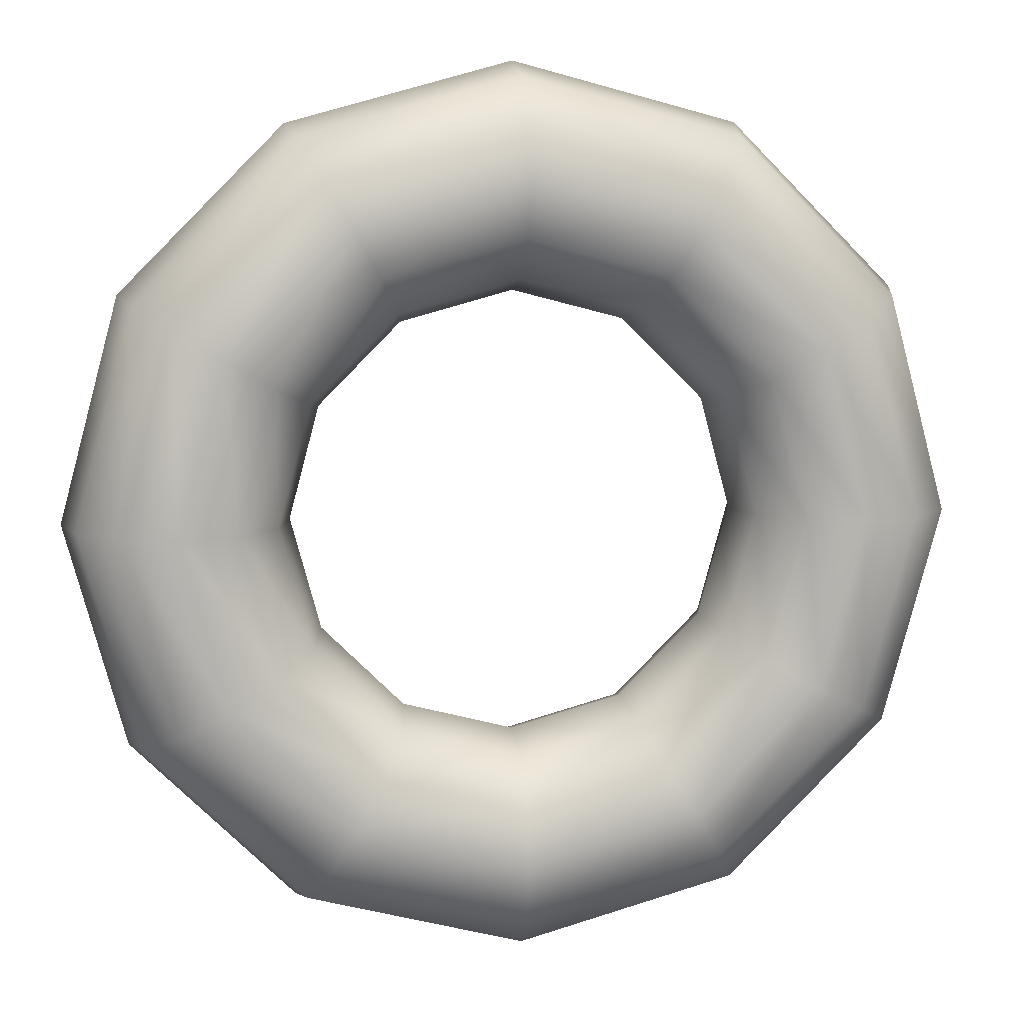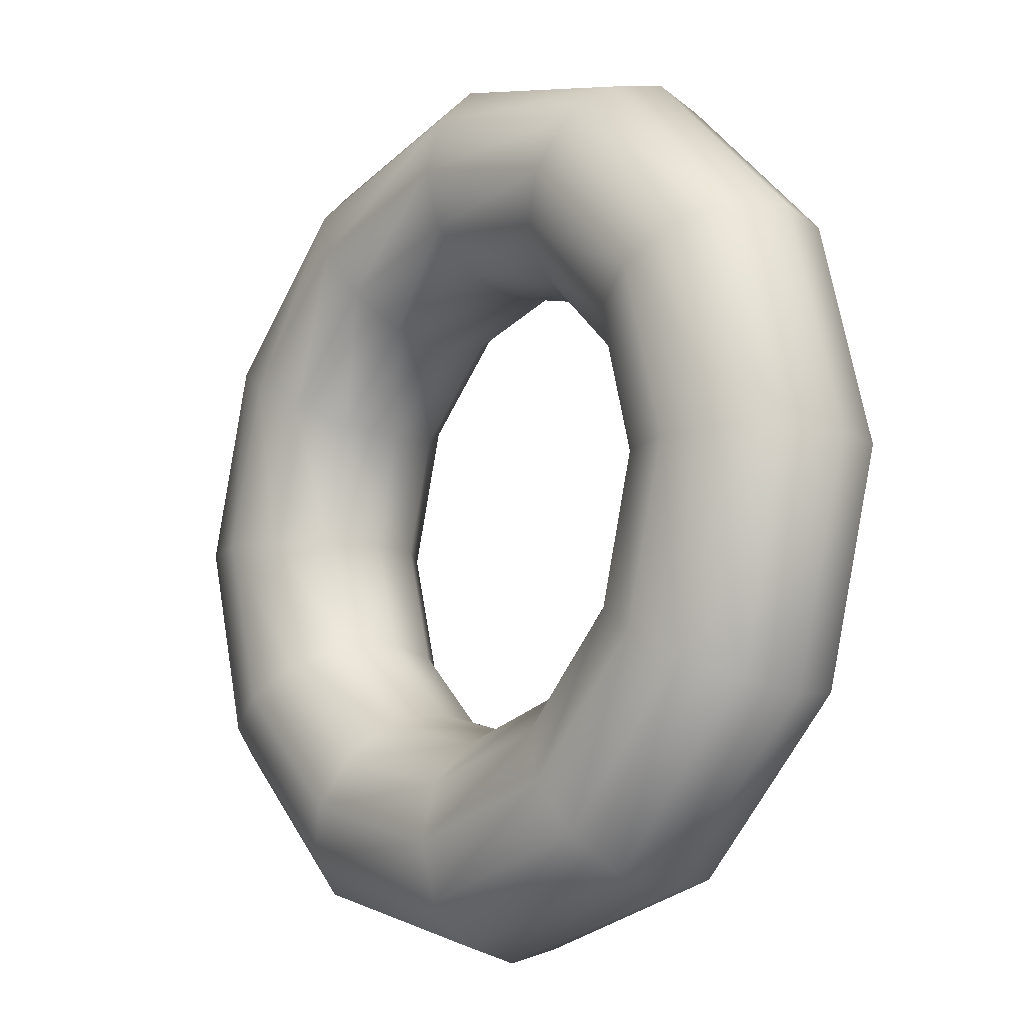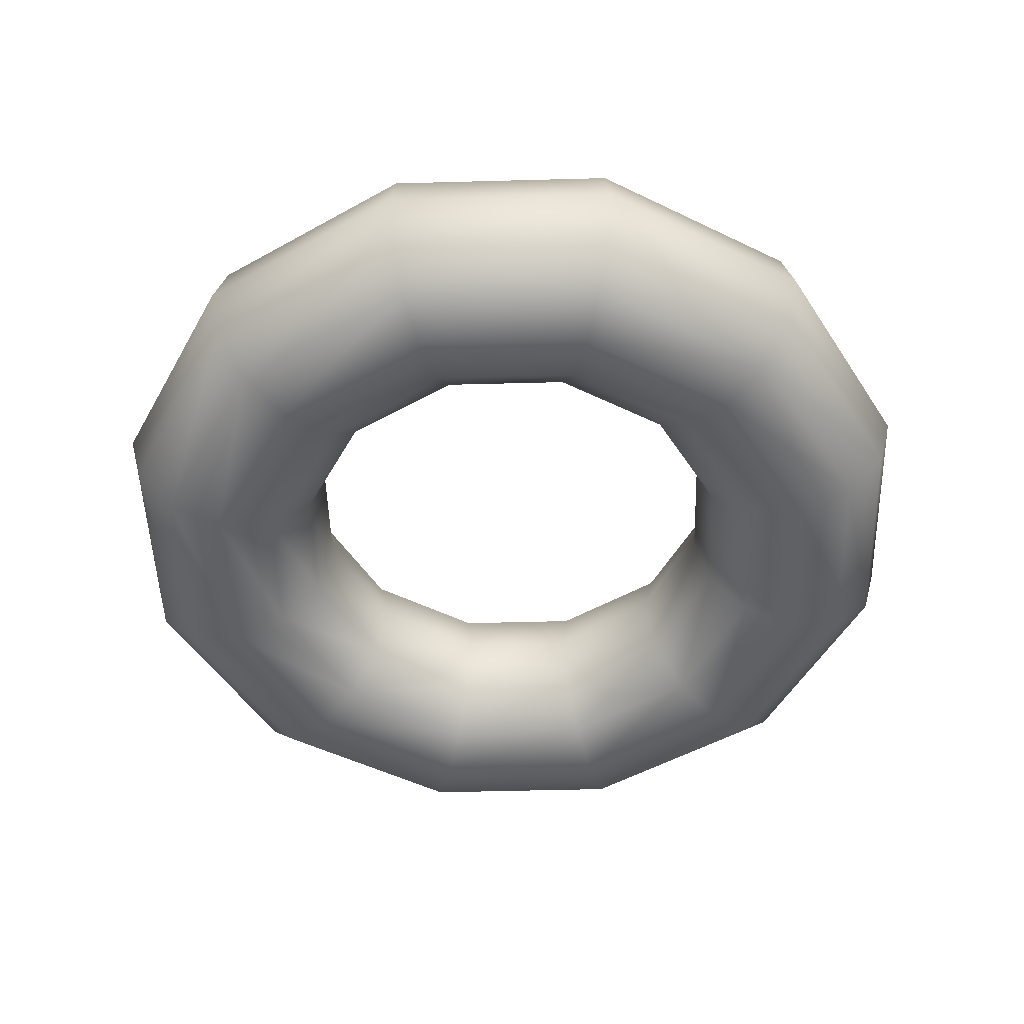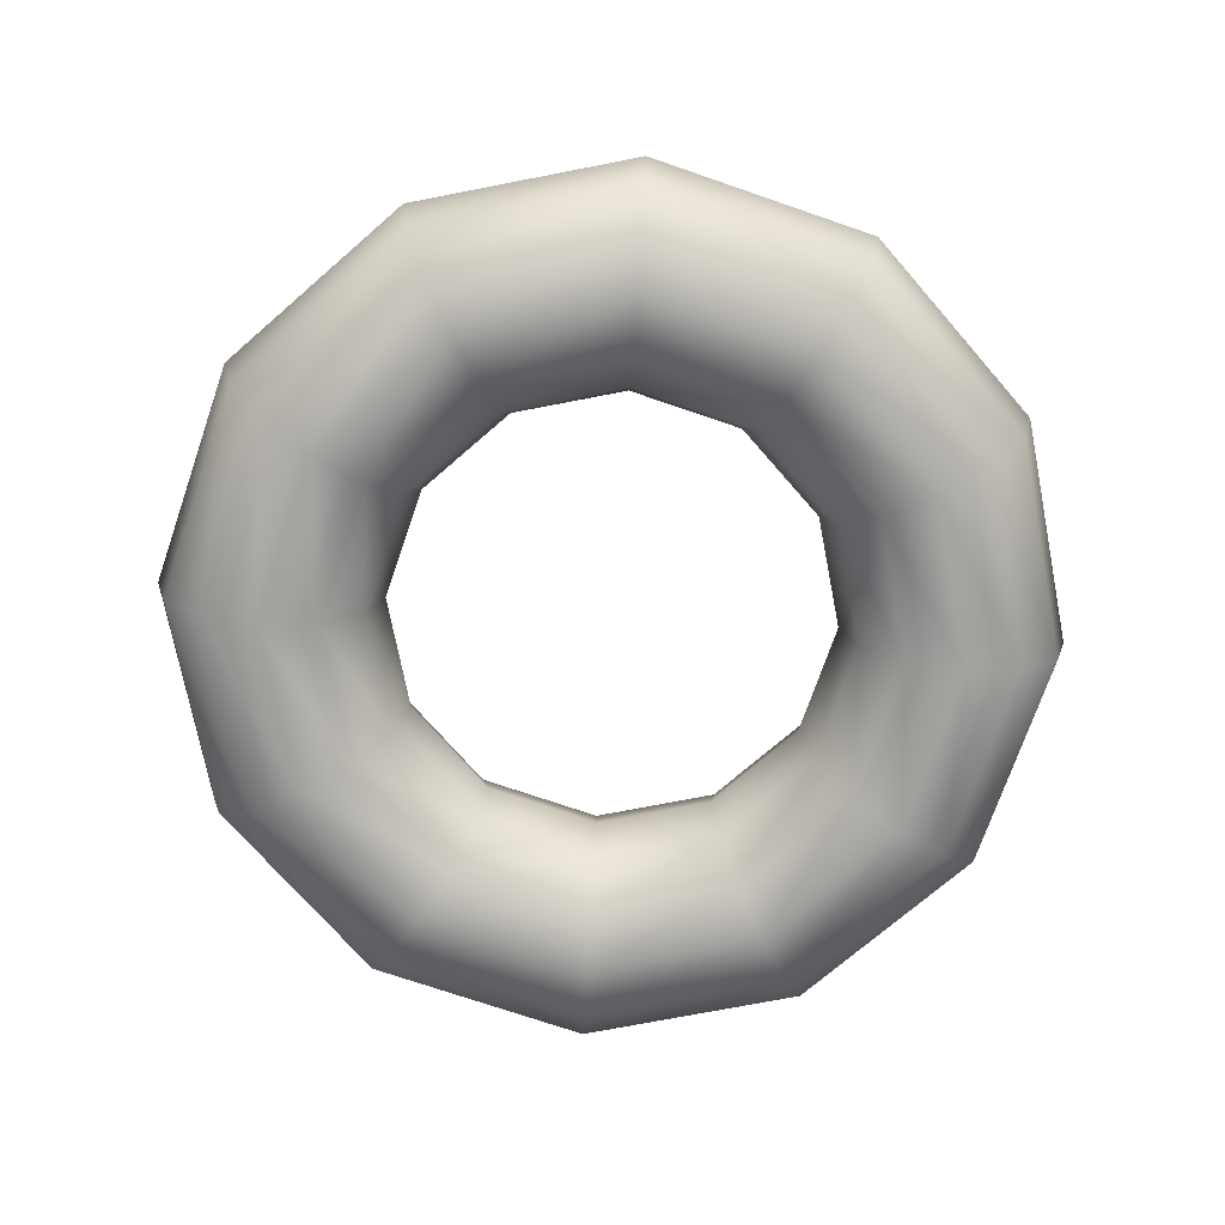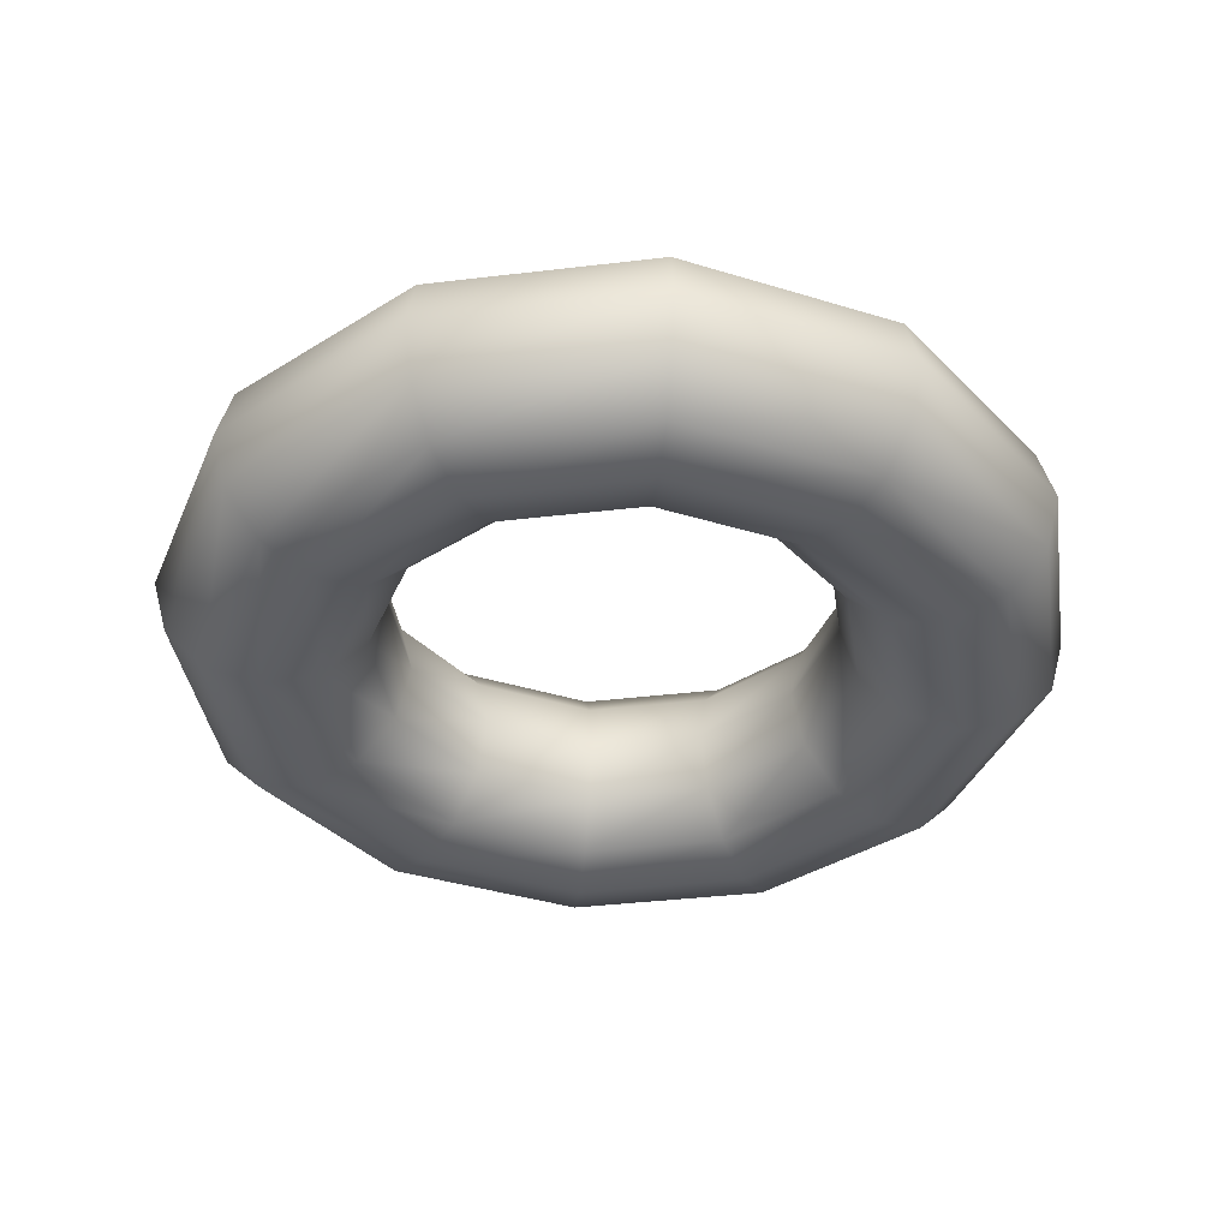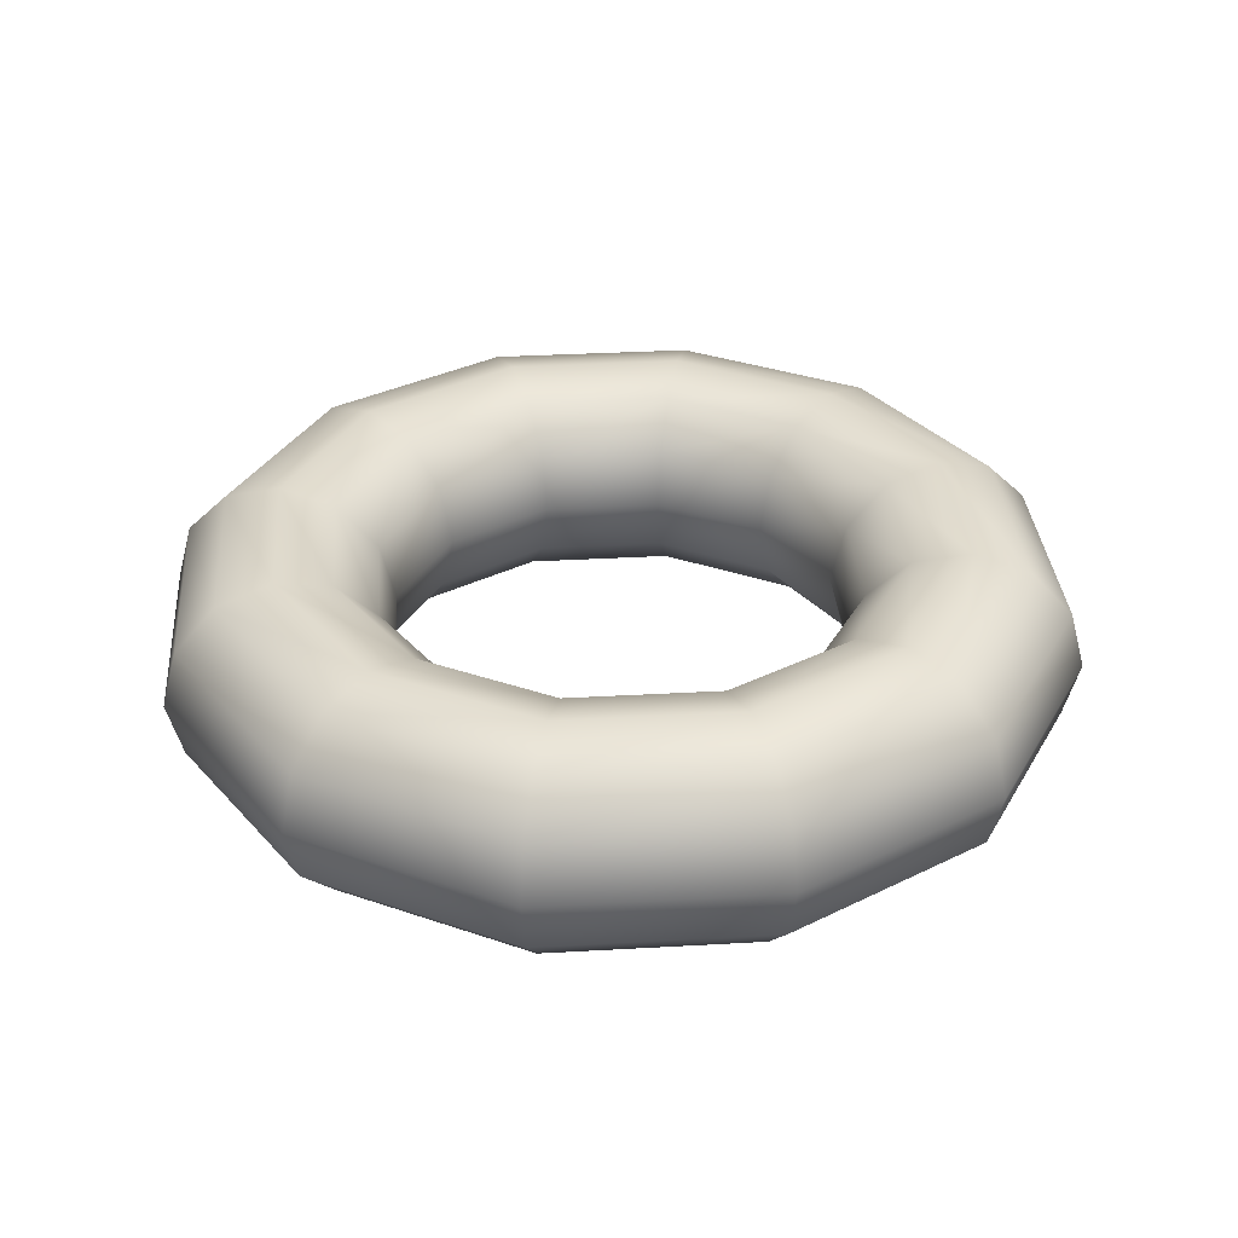
<metadata>
{"format":"obj","ext":"obj","renderer":"f3d","projection":"perspective","resolution":1024,"background":"white","views":[{"elev":9.7,"azim":-9.5,"up":"+Y"},{"elev":-11.8,"azim":49.9,"up":"+Y"},{"elev":-49.8,"azim":136.7,"up":"+Z"},{"elev":-72.6,"azim":-64.0,"up":"+Z"},{"elev":-38.0,"azim":53.6,"up":"+Z"},{"elev":33.0,"azim":-139.5,"up":"+Z"}]}
</metadata>
<code>
o Torus.001
v 0 1 0
v 0 0.9665 0.125
v 0 0.875 0.2165
v 0 0.75 0.25
v 0 0.625 0.2165
v 0 0.5335 0.125
v 0 0.5 0
v 0 0.5335 -0.125
v 0 0.625 -0.2165
v 0 0.75 -0.25
v 0 0.875 -0.2165
v 0 0.9665 -0.125
v -0.5 0.866 0
v -0.4833 0.837 0.125
v -0.4375 0.7578 0.2165
v -0.375 0.6495 0.25
v -0.3125 0.5413 0.2165
v -0.2667 0.462 0.125
v -0.25 0.433 0
v -0.2667 0.462 -0.125
v -0.3125 0.5413 -0.2165
v -0.375 0.6495 -0.25
v -0.4375 0.7578 -0.2165
v -0.4833 0.837 -0.125
v -0.866 0.5 0
v -0.837 0.4833 0.125
v -0.7578 0.4375 0.2165
v -0.6495 0.375 0.25
v -0.5413 0.3125 0.2165
v -0.462 0.2667 0.125
v -0.433 0.25 0
v -0.462 0.2667 -0.125
v -0.5413 0.3125 -0.2165
v -0.6495 0.375 -0.25
v -0.7578 0.4375 -0.2165
v -0.837 0.4833 -0.125
v -1 7.55e-08 0
v -0.9665 7.297e-08 0.125
v -0.875 6.606e-08 0.2165
v -0.75 5.662e-08 0.25
v -0.625 4.719e-08 0.2165
v -0.5335 4.028e-08 0.125
v -0.5 3.775e-08 0
v -0.5335 4.028e-08 -0.125
v -0.625 4.719e-08 -0.2165
v -0.75 5.662e-08 -0.25
v -0.875 6.606e-08 -0.2165
v -0.9665 7.297e-08 -0.125
v -0.866 -0.5 0
v -0.837 -0.4833 0.125
v -0.7578 -0.4375 0.2165
v -0.6495 -0.375 0.25
v -0.5413 -0.3125 0.2165
v -0.462 -0.2667 0.125
v -0.433 -0.25 0
v -0.462 -0.2667 -0.125
v -0.5413 -0.3125 -0.2165
v -0.6495 -0.375 -0.25
v -0.7578 -0.4375 -0.2165
v -0.837 -0.4833 -0.125
v -0.5 -0.866 0
v -0.4833 -0.837 0.125
v -0.4375 -0.7578 0.2165
v -0.375 -0.6495 0.25
v -0.3125 -0.5413 0.2165
v -0.2667 -0.462 0.125
v -0.25 -0.433 0
v -0.2667 -0.462 -0.125
v -0.3125 -0.5413 -0.2165
v -0.375 -0.6495 -0.25
v -0.4375 -0.7578 -0.2165
v -0.4833 -0.837 -0.125
v -8.742e-08 -1 0
v -8.45e-08 -0.9665 0.125
v -7.649e-08 -0.875 0.2165
v -6.557e-08 -0.75 0.25
v -5.464e-08 -0.625 0.2165
v -4.664e-08 -0.5335 0.125
v -4.371e-08 -0.5 0
v -4.664e-08 -0.5335 -0.125
v -5.464e-08 -0.625 -0.2165
v -6.557e-08 -0.75 -0.25
v -7.649e-08 -0.875 -0.2165
v -8.45e-08 -0.9665 -0.125
v 0.5 -0.866 0
v 0.4833 -0.837 0.125
v 0.4375 -0.7578 0.2165
v 0.375 -0.6495 0.25
v 0.3125 -0.5413 0.2165
v 0.2667 -0.462 0.125
v 0.25 -0.433 0
v 0.2667 -0.462 -0.125
v 0.3125 -0.5413 -0.2165
v 0.375 -0.6495 -0.25
v 0.4375 -0.7578 -0.2165
v 0.4833 -0.837 -0.125
v 0.866 -0.5 0
v 0.837 -0.4833 0.125
v 0.7578 -0.4375 0.2165
v 0.6495 -0.375 0.25
v 0.5413 -0.3125 0.2165
v 0.462 -0.2667 0.125
v 0.433 -0.25 0
v 0.462 -0.2667 -0.125
v 0.5413 -0.3125 -0.2165
v 0.6495 -0.375 -0.25
v 0.7578 -0.4375 -0.2165
v 0.837 -0.4833 -0.125
v 1 7.55e-08 0
v 0.9665 7.297e-08 0.125
v 0.875 6.606e-08 0.2165
v 0.75 5.662e-08 0.25
v 0.625 4.719e-08 0.2165
v 0.5335 4.028e-08 0.125
v 0.5 3.775e-08 0
v 0.5335 4.028e-08 -0.125
v 0.625 4.719e-08 -0.2165
v 0.75 5.662e-08 -0.25
v 0.875 6.606e-08 -0.2165
v 0.9665 7.297e-08 -0.125
v 0.866 0.5 0
v 0.837 0.4833 0.125
v 0.7578 0.4375 0.2165
v 0.6495 0.375 0.25
v 0.5413 0.3125 0.2165
v 0.462 0.2667 0.125
v 0.433 0.25 0
v 0.462 0.2667 -0.125
v 0.5413 0.3125 -0.2165
v 0.6495 0.375 -0.25
v 0.7578 0.4375 -0.2165
v 0.837 0.4833 -0.125
v 0.5 0.866 0
v 0.4833 0.837 0.125
v 0.4375 0.7578 0.2165
v 0.375 0.6495 0.25
v 0.3125 0.5413 0.2165
v 0.2667 0.462 0.125
v 0.25 0.433 0
v 0.2667 0.462 -0.125
v 0.3125 0.5413 -0.2165
v 0.375 0.6495 -0.25
v 0.4375 0.7578 -0.2165
v 0.4833 0.837 -0.125
f 1 13 14 2
f 2 14 15 3
f 3 15 16 4
f 4 16 17 5
f 5 17 18 6
f 6 18 19 7
f 7 19 20 8
f 8 20 21 9
f 9 21 22 10
f 10 22 23 11
f 11 23 24 12
f 12 24 13 1
f 13 25 26 14
f 14 26 27 15
f 15 27 28 16
f 16 28 29 17
f 17 29 30 18
f 18 30 31 19
f 19 31 32 20
f 20 32 33 21
f 21 33 34 22
f 22 34 35 23
f 23 35 36 24
f 24 36 25 13
f 25 37 38 26
f 26 38 39 27
f 27 39 40 28
f 28 40 41 29
f 29 41 42 30
f 30 42 43 31
f 31 43 44 32
f 32 44 45 33
f 33 45 46 34
f 34 46 47 35
f 35 47 48 36
f 36 48 37 25
f 37 49 50 38
f 38 50 51 39
f 39 51 52 40
f 40 52 53 41
f 41 53 54 42
f 42 54 55 43
f 43 55 56 44
f 44 56 57 45
f 45 57 58 46
f 46 58 59 47
f 47 59 60 48
f 48 60 49 37
f 49 61 62 50
f 50 62 63 51
f 51 63 64 52
f 52 64 65 53
f 53 65 66 54
f 54 66 67 55
f 55 67 68 56
f 56 68 69 57
f 57 69 70 58
f 58 70 71 59
f 59 71 72 60
f 60 72 61 49
f 61 73 74 62
f 62 74 75 63
f 63 75 76 64
f 64 76 77 65
f 65 77 78 66
f 66 78 79 67
f 67 79 80 68
f 68 80 81 69
f 69 81 82 70
f 70 82 83 71
f 71 83 84 72
f 72 84 73 61
f 73 85 86 74
f 74 86 87 75
f 75 87 88 76
f 76 88 89 77
f 77 89 90 78
f 78 90 91 79
f 79 91 92 80
f 80 92 93 81
f 81 93 94 82
f 82 94 95 83
f 83 95 96 84
f 84 96 85 73
f 85 97 98 86
f 86 98 99 87
f 87 99 100 88
f 88 100 101 89
f 89 101 102 90
f 90 102 103 91
f 91 103 104 92
f 92 104 105 93
f 93 105 106 94
f 94 106 107 95
f 95 107 108 96
f 96 108 97 85
f 97 109 110 98
f 98 110 111 99
f 99 111 112 100
f 100 112 113 101
f 101 113 114 102
f 102 114 115 103
f 103 115 116 104
f 104 116 117 105
f 105 117 118 106
f 106 118 119 107
f 107 119 120 108
f 108 120 109 97
f 109 121 122 110
f 110 122 123 111
f 111 123 124 112
f 112 124 125 113
f 113 125 126 114
f 114 126 127 115
f 115 127 128 116
f 116 128 129 117
f 117 129 130 118
f 118 130 131 119
f 119 131 132 120
f 120 132 121 109
f 121 133 134 122
f 122 134 135 123
f 123 135 136 124
f 124 136 137 125
f 125 137 138 126
f 126 138 139 127
f 127 139 140 128
f 128 140 141 129
f 129 141 142 130
f 130 142 143 131
f 131 143 144 132
f 132 144 133 121
f 133 1 2 134
f 134 2 3 135
f 135 3 4 136
f 136 4 5 137
f 137 5 6 138
f 138 6 7 139
f 139 7 8 140
f 140 8 9 141
f 141 9 10 142
f 142 10 11 143
f 143 11 12 144
f 144 12 1 133

</code>
